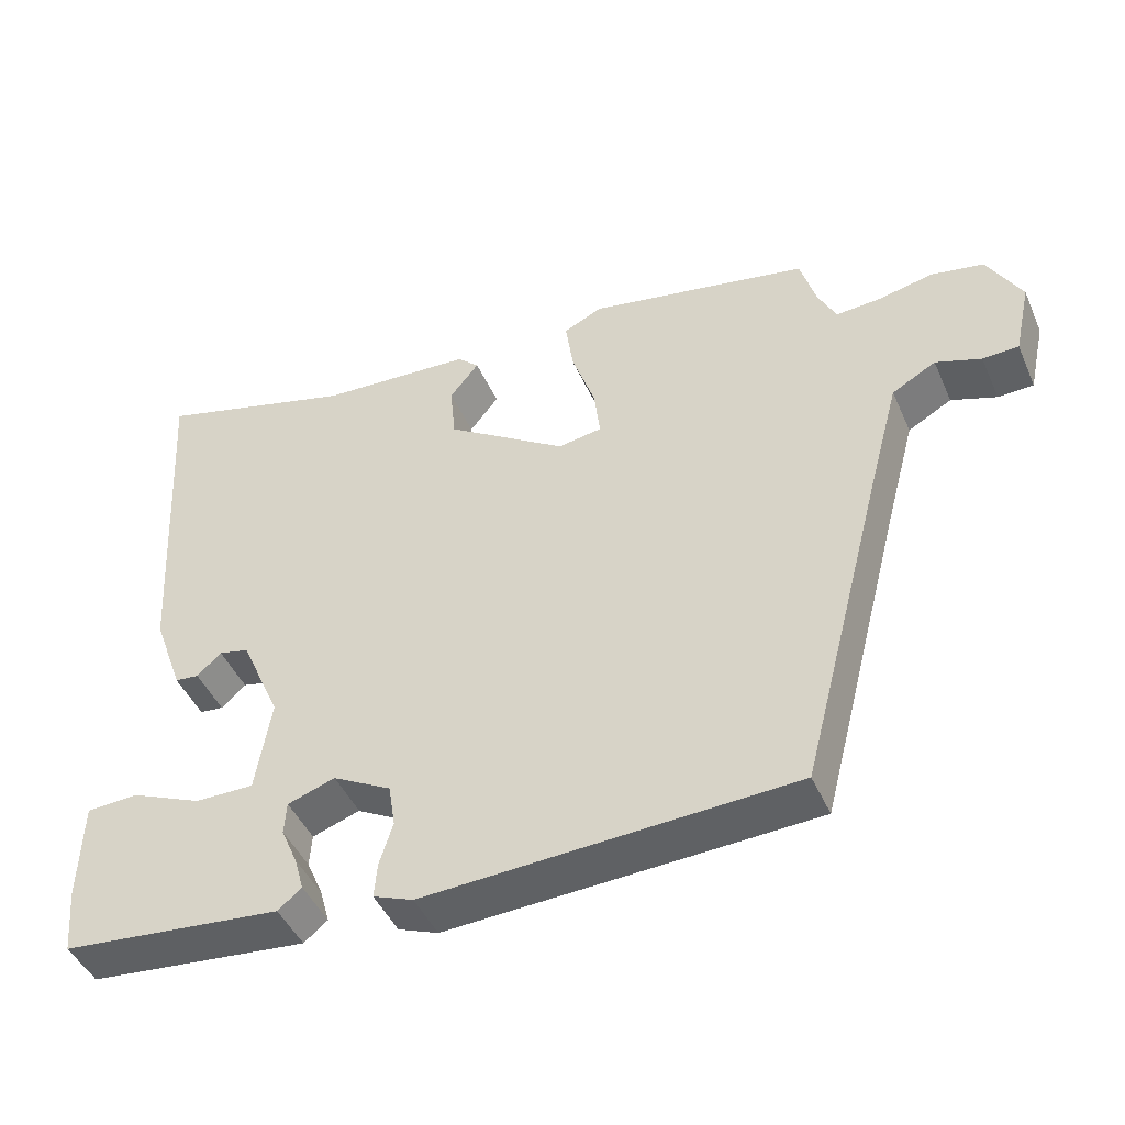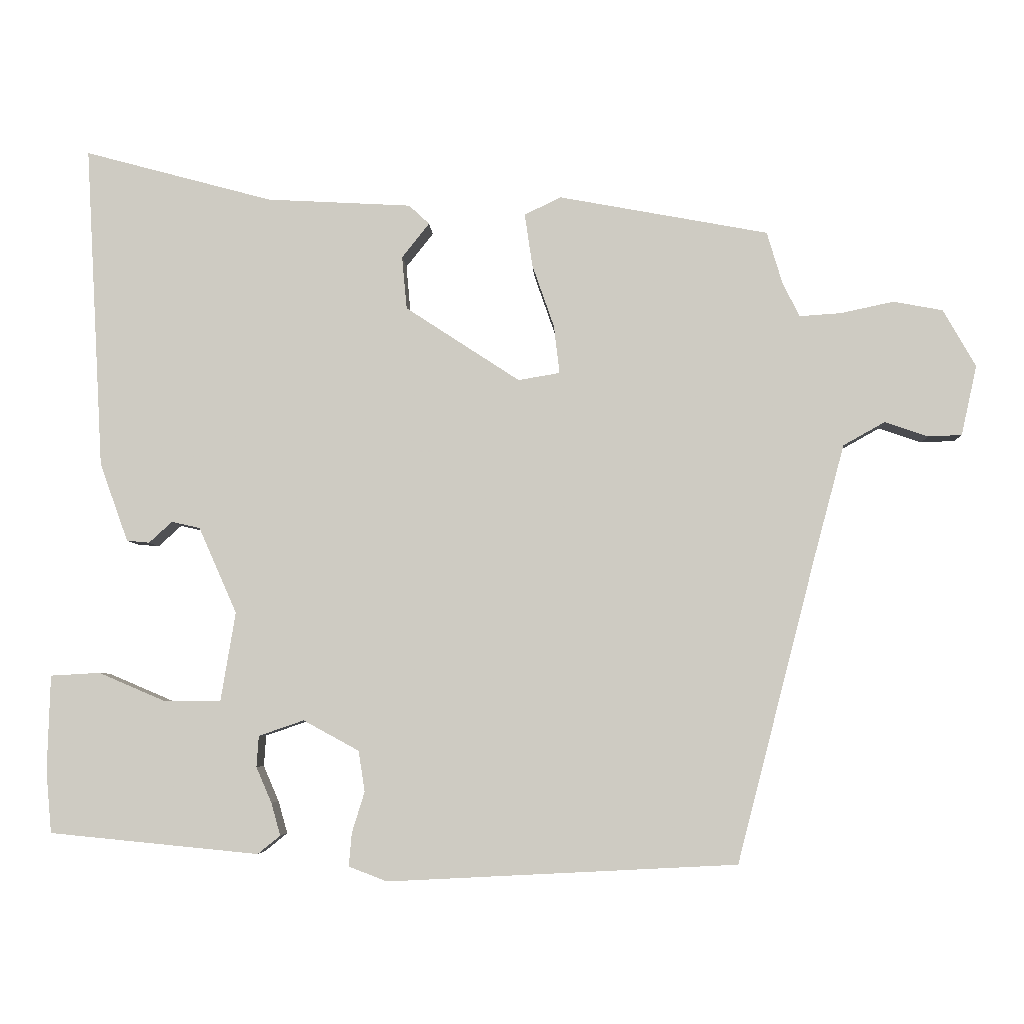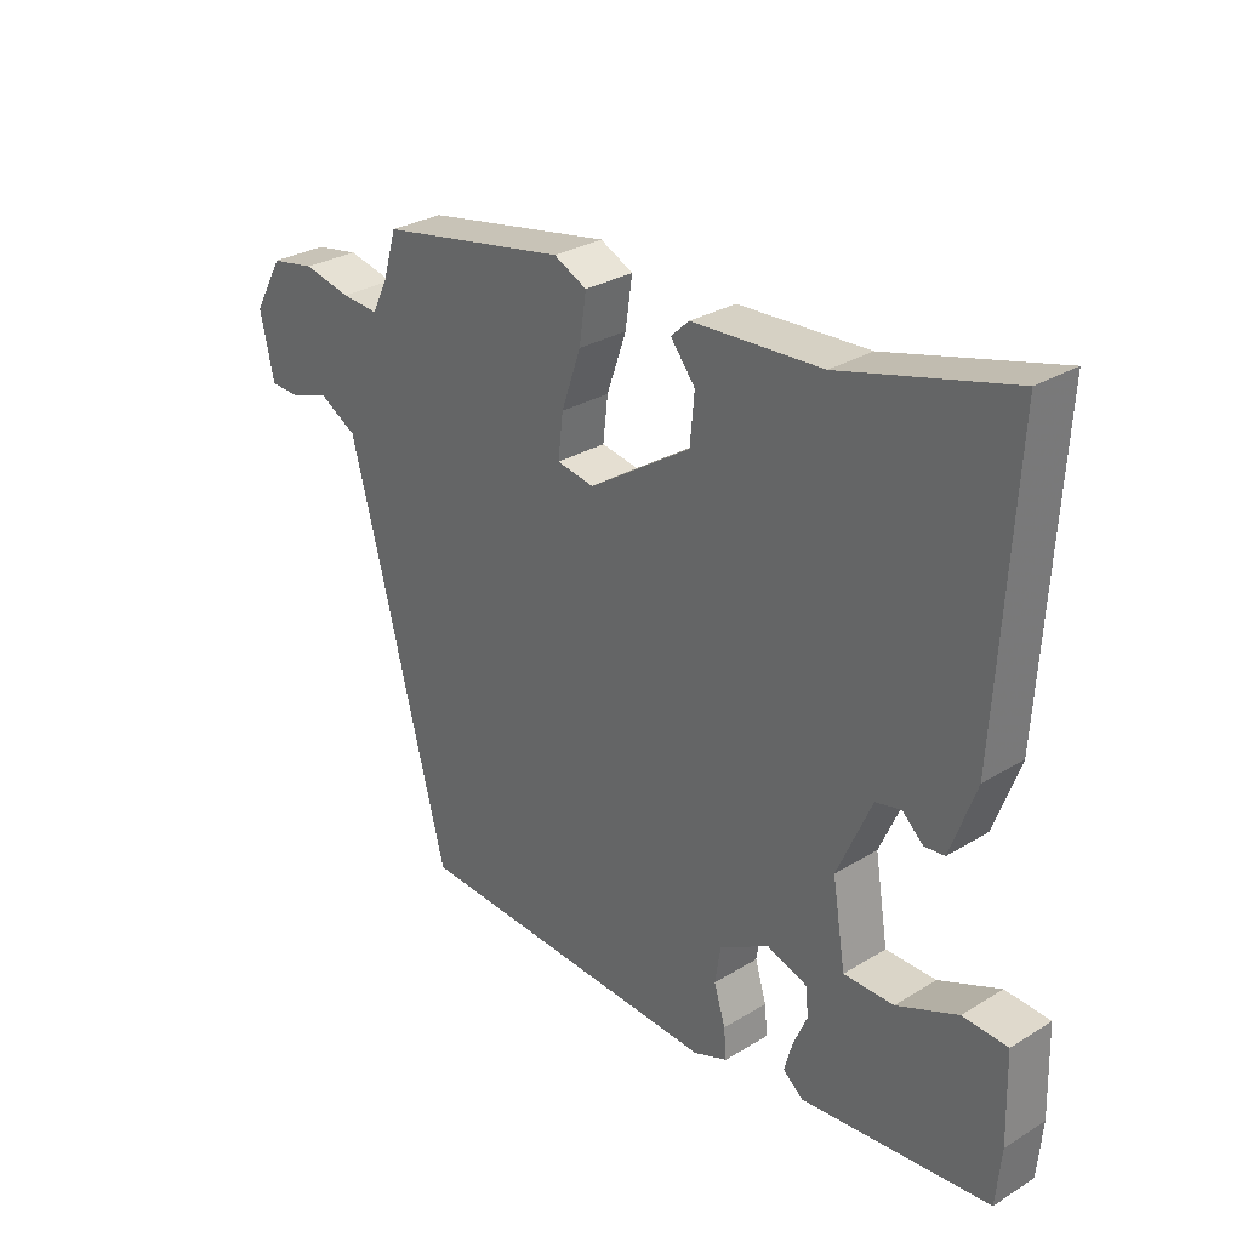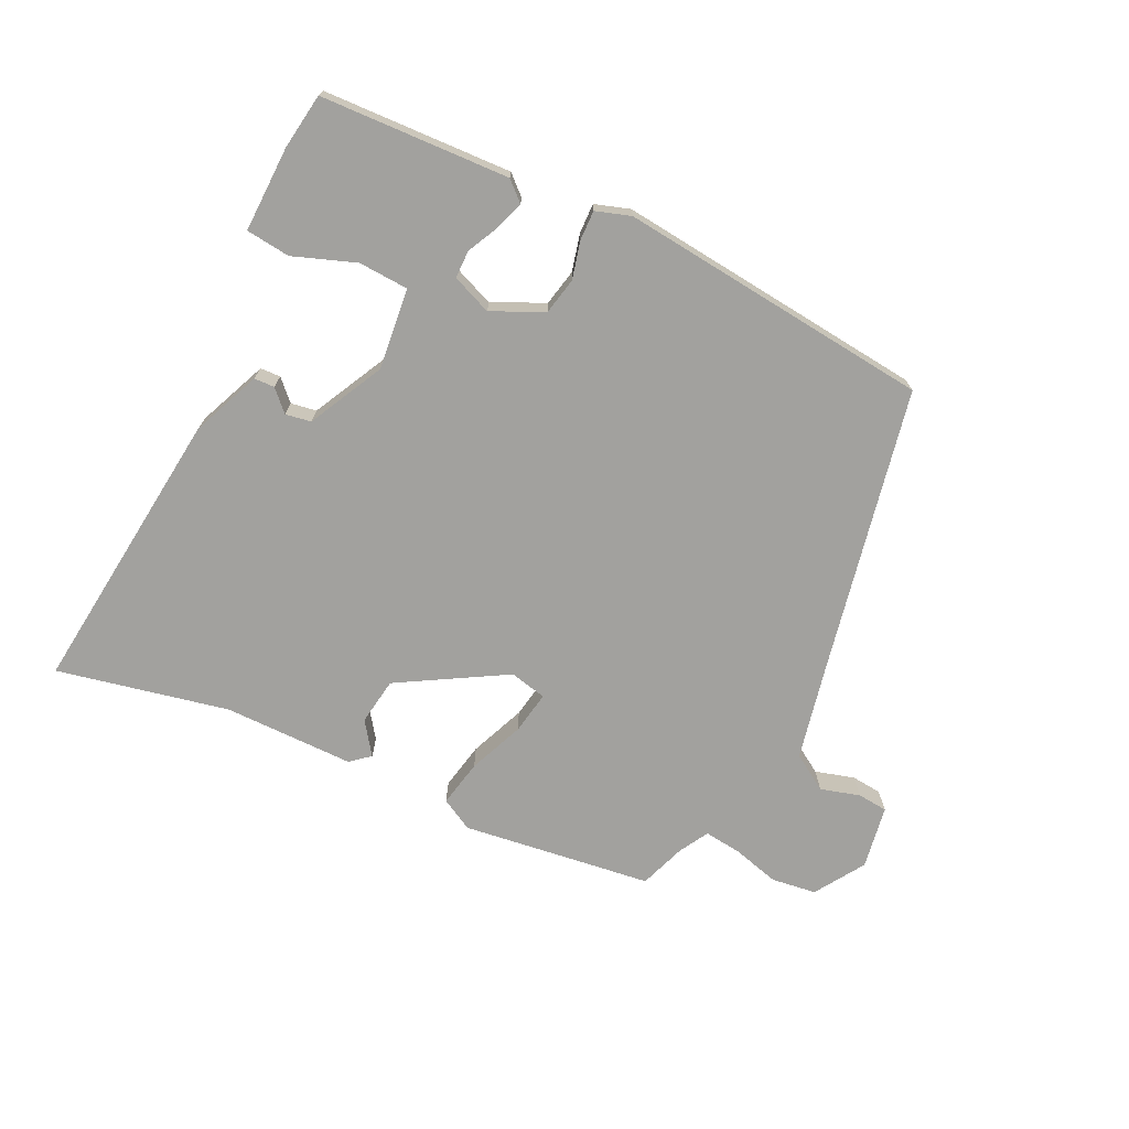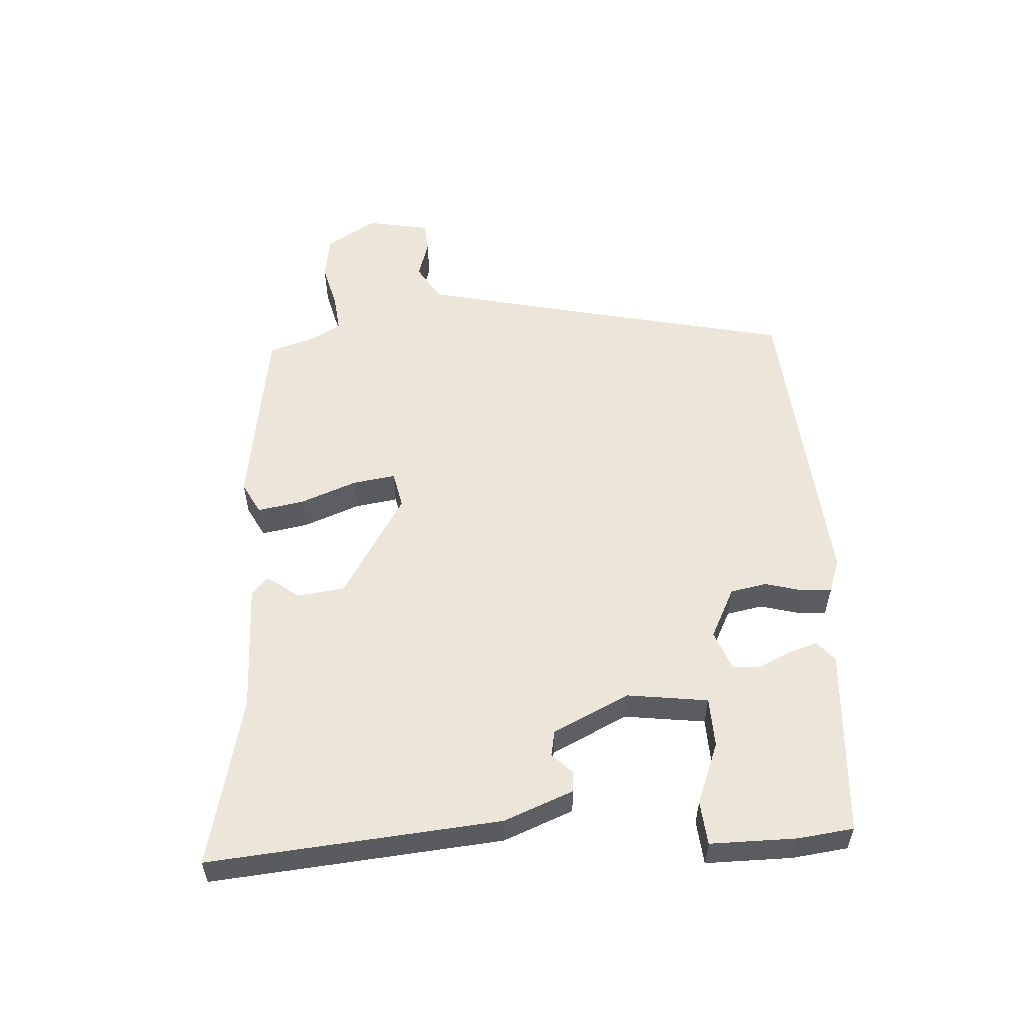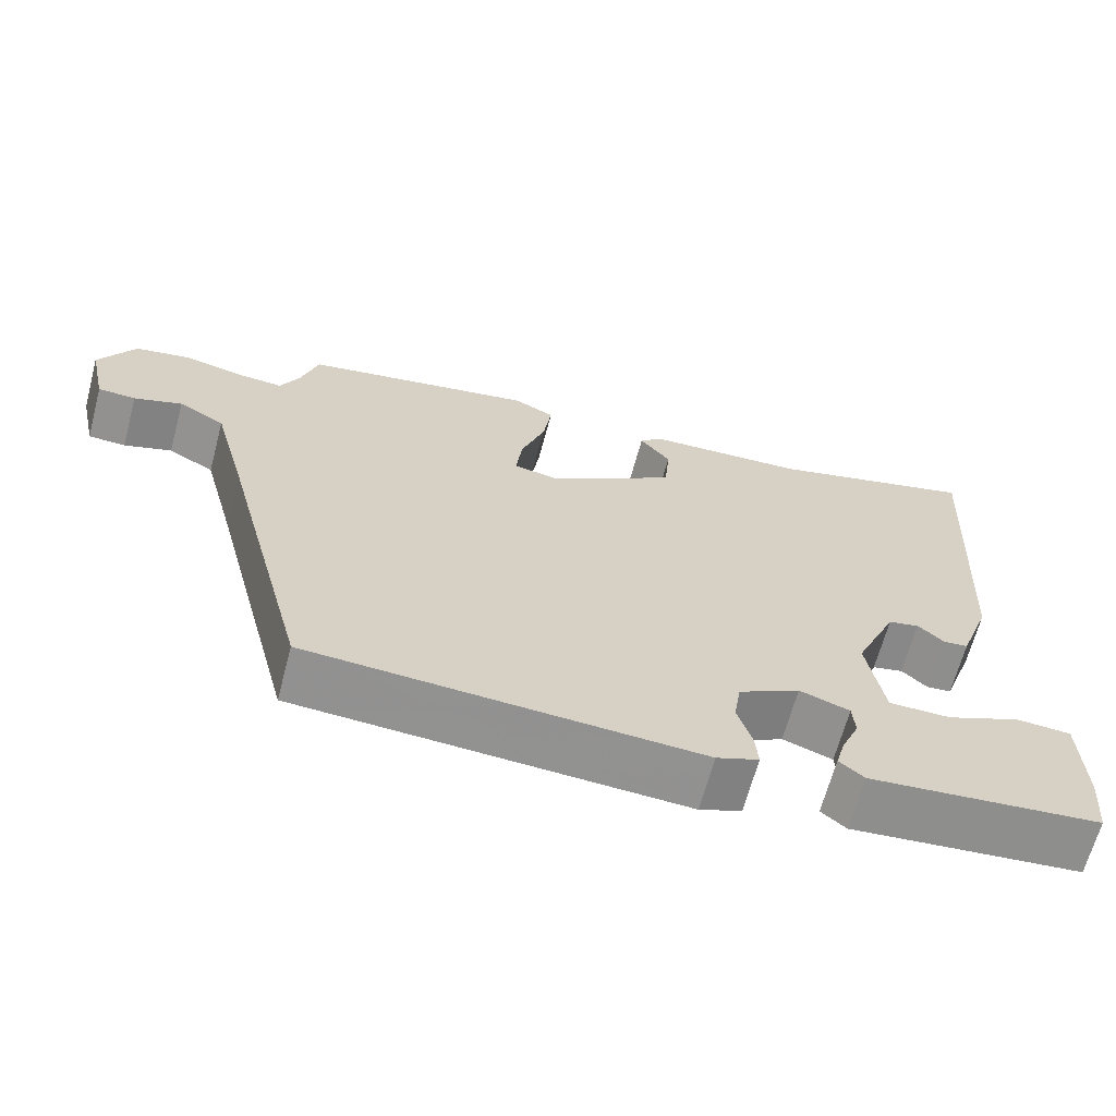
<metadata>
{"format":"obj","ext":"obj","renderer":"f3d","projection":"perspective","resolution":1024,"background":"white","views":[{"elev":-45.2,"azim":-157.1,"up":"+Z"},{"elev":-5.2,"azim":-177.5,"up":"+Z"},{"elev":29.4,"azim":47.9,"up":"+Z"},{"elev":-72.1,"azim":151.2,"up":"+Y"},{"elev":55.2,"azim":84.6,"up":"+Y"},{"elev":-65.8,"azim":-15.0,"up":"+Z"}]}
</metadata>
<code>
v -0.486 0.07 0.409
v -0.189 0.07 0.464
v -0.137 0.07 0.439
v -0.148 0.07 0.364
v -0.179 0.07 0.275
v -0.187 0.07 0.207
v -0.128 0.07 0.197
v 0.034 0.07 0.303
v 0.041 0.07 0.378
v 0.002 0.07 0.427
v 0.031 0.07 0.454
v 0.236 0.07 0.465
v 0.503 0.07 0.537
v 0.477 0.07 0.078
v 0.437 0.07 -0.033
v 0.405 0.07 -0.036
v 0.372 0.07 -0.006
v 0.332 0.07 -0.015
v 0.278 0.07 -0.137
v 0.299 0.07 -0.264
v 0.378 0.07 -0.264
v 0.474 0.07 -0.223
v 0.544 0.07 -0.227
v 0.548 0.07 -0.363
v 0.54 0.07 -0.451
v 0.243 0.07 -0.48
v 0.211 0.07 -0.454
v 0.224 0.07 -0.408
v 0.246 0.07 -0.357
v 0.243 0.07 -0.313
v 0.179 0.07 -0.291
v 0.1 0.07 -0.334
v 0.091 0.07 -0.392
v 0.109 0.07 -0.45
v 0.113 0.07 -0.497
v 0.059 0.07 -0.518
v -0.437 0.07 -0.493
v -0.549 0.07 -0.06
v -0.592 0.07 0.1
v -0.651 0.07 0.133
v -0.712 0.07 0.112
v -0.76 0.07 0.114
v -0.782 0.07 0.213
v -0.736 0.07 0.294
v -0.666 0.07 0.307
v -0.591 0.07 0.291
v -0.532 0.07 0.287
v -0.508 0.07 0.335
v -0.486 0 0.409
v -0.189 0 0.464
v -0.137 0 0.439
v -0.148 0 0.364
v -0.179 0 0.275
v -0.187 0 0.207
v -0.128 0 0.197
v 0.034 0 0.303
v 0.041 0 0.378
v 0.002 0 0.427
v 0.031 0 0.454
v 0.236 0 0.465
v 0.503 0 0.537
v 0.477 0 0.078
v 0.437 0 -0.033
v 0.405 0 -0.036
v 0.372 0 -0.006
v 0.332 0 -0.015
v 0.278 0 -0.137
v 0.299 0 -0.264
v 0.378 0 -0.264
v 0.474 0 -0.223
v 0.544 0 -0.227
v 0.548 0 -0.363
v 0.54 0 -0.451
v 0.243 0 -0.48
v 0.211 0 -0.454
v 0.224 0 -0.408
v 0.246 0 -0.357
v 0.243 0 -0.313
v 0.179 0 -0.291
v 0.1 0 -0.334
v 0.091 0 -0.392
v 0.109 0 -0.45
v 0.113 0 -0.497
v 0.059 0 -0.518
v -0.437 0 -0.493
v -0.549 0 -0.06
v -0.592 0 0.1
v -0.651 0 0.133
v -0.712 0 0.112
v -0.76 0 0.114
v -0.782 0 0.213
v -0.736 0 0.294
v -0.666 0 0.307
v -0.591 0 0.291
v -0.532 0 0.287
v -0.508 0 0.335
f 43 44 45 46
f 43 46 47
f 40 41 42 43
f 39 40 43 47
f 38 39 47 48
f 33 34 35 36
f 32 33 36 37
f 31 32 37 38
f 26 27 28 29
f 24 25 26 29
f 24 29 30
f 21 22 23 24
f 20 21 24 30
f 19 20 30 31
f 14 15 16 17
f 12 13 14 17
f 12 17 18
f 9 10 11 12
f 8 9 12 18
f 7 8 18 19
f 2 3 4 5
f 2 5 6
f 1 2 6
f 48 1 6
f 38 48 6
f 19 31 38
f 6 7 19 38
f 94 93 92 91
f 95 94 91
f 91 90 89 88
f 95 91 88 87
f 96 95 87 86
f 84 83 82 81
f 85 84 81 80
f 86 85 80 79
f 77 76 75 74
f 77 74 73 72
f 78 77 72
f 72 71 70 69
f 78 72 69 68
f 79 78 68 67
f 65 64 63 62
f 65 62 61 60
f 66 65 60
f 60 59 58 57
f 66 60 57 56
f 67 66 56 55
f 53 52 51 50
f 54 53 50
f 54 50 49
f 54 49 96
f 54 96 86
f 86 79 67
f 86 67 55 54
f 1 49 50 2
f 2 50 51 3
f 3 51 52 4
f 4 52 53 5
f 5 53 54 6
f 6 54 55 7
f 7 55 56 8
f 8 56 57 9
f 9 57 58 10
f 10 58 59 11
f 11 59 60 12
f 12 60 61 13
f 13 61 62 14
f 14 62 63 15
f 15 63 64 16
f 16 64 65 17
f 17 65 66 18
f 18 66 67 19
f 19 67 68 20
f 20 68 69 21
f 21 69 70 22
f 22 70 71 23
f 23 71 72 24
f 24 72 73 25
f 25 73 74 26
f 26 74 75 27
f 27 75 76 28
f 28 76 77 29
f 29 77 78 30
f 30 78 79 31
f 31 79 80 32
f 32 80 81 33
f 33 81 82 34
f 34 82 83 35
f 35 83 84 36
f 36 84 85 37
f 37 85 86 38
f 38 86 87 39
f 39 87 88 40
f 40 88 89 41
f 41 89 90 42
f 42 90 91 43
f 43 91 92 44
f 44 92 93 45
f 45 93 94 46
f 46 94 95 47
f 47 95 96 48
f 48 96 49 1

</code>
